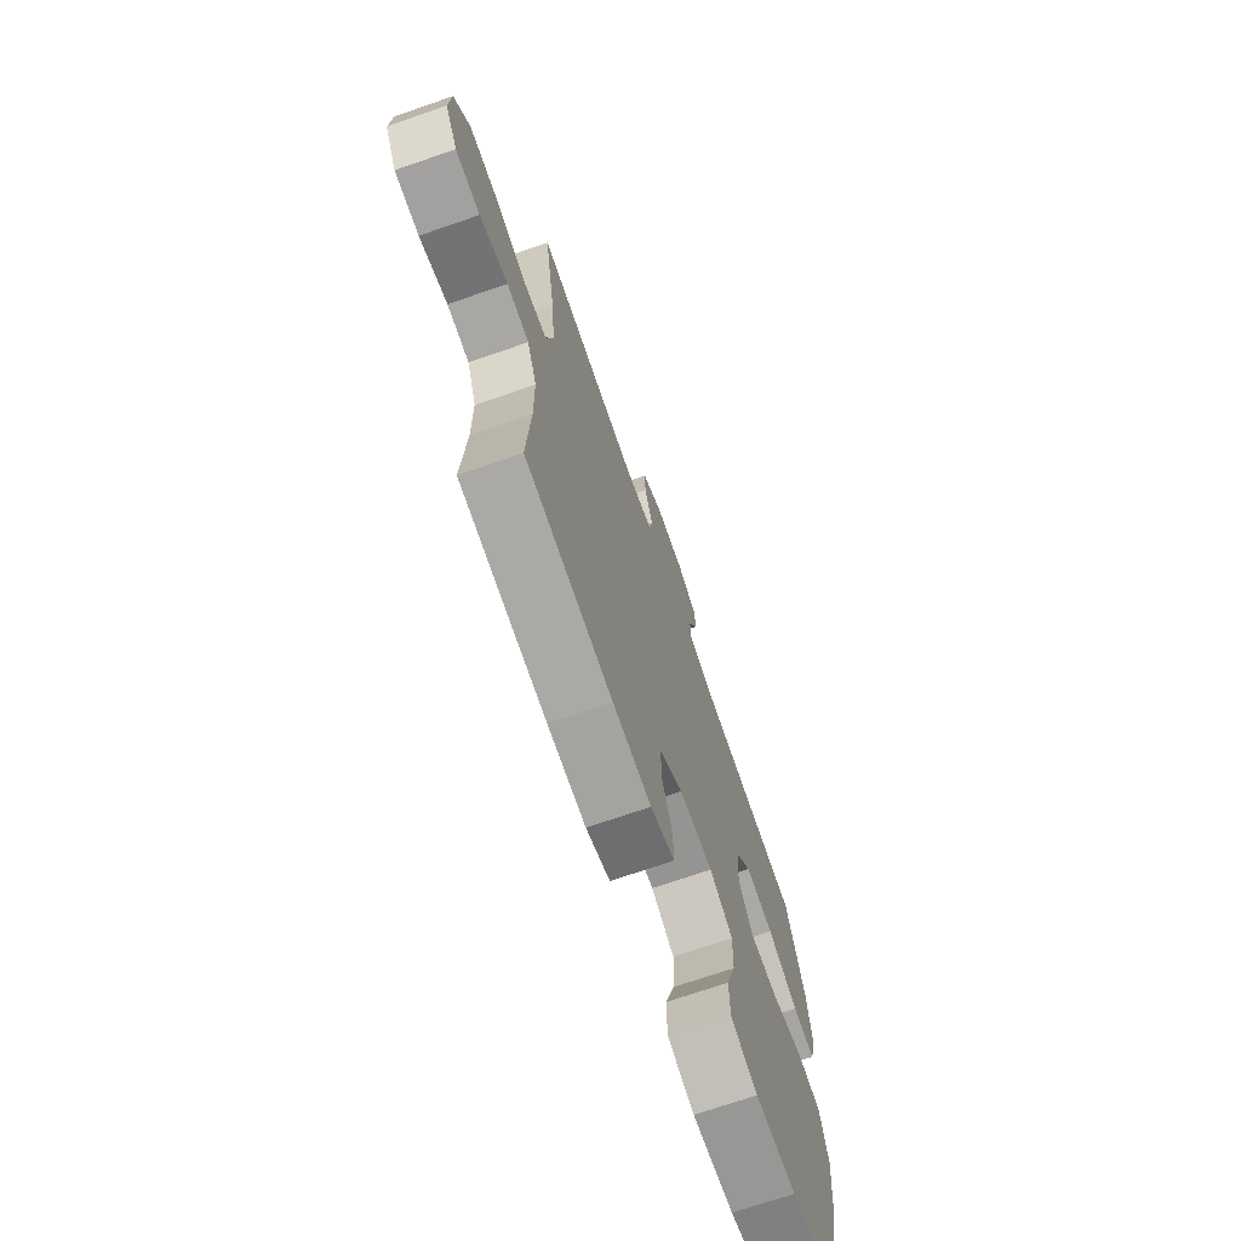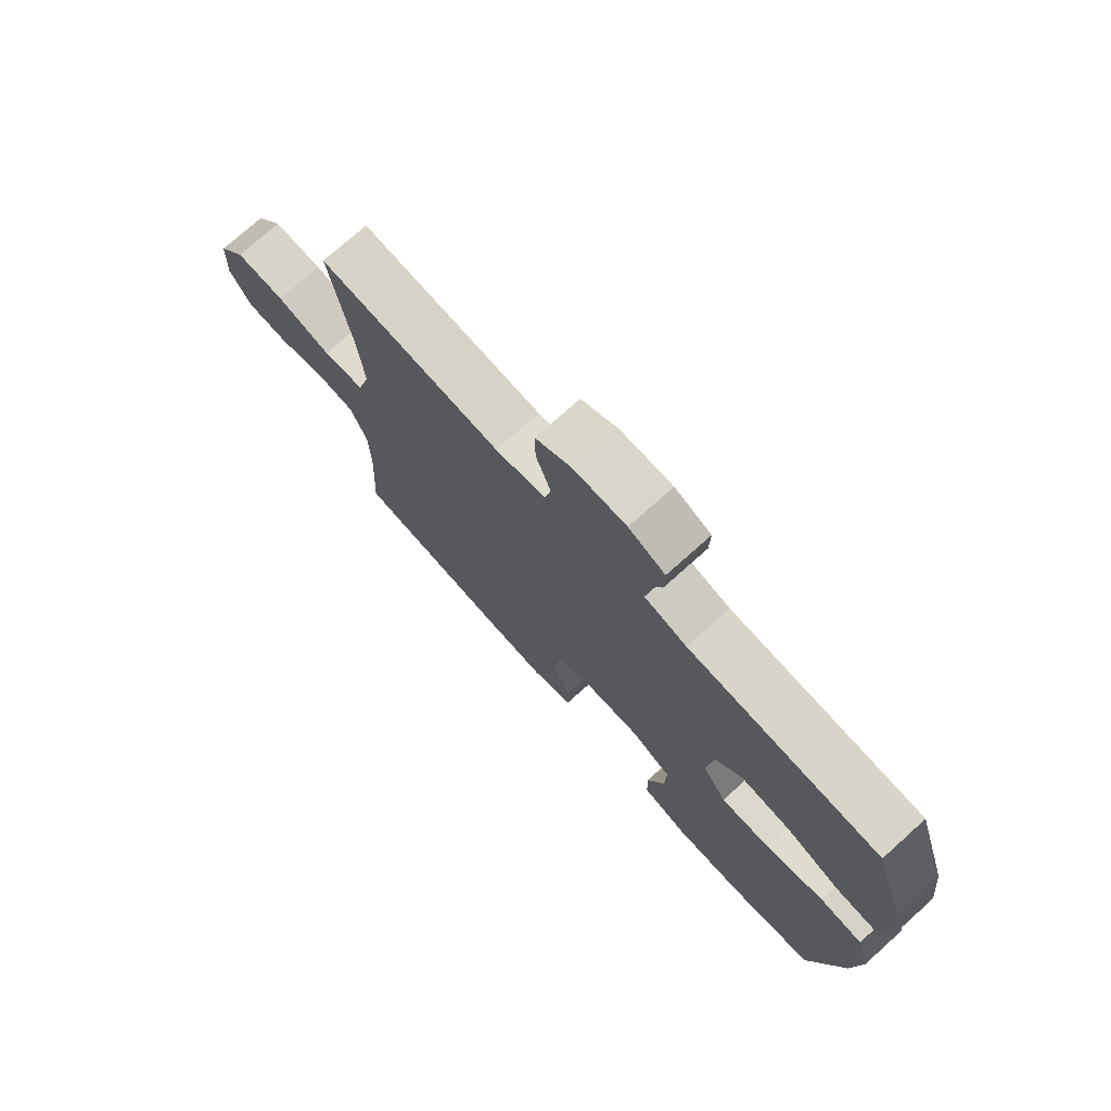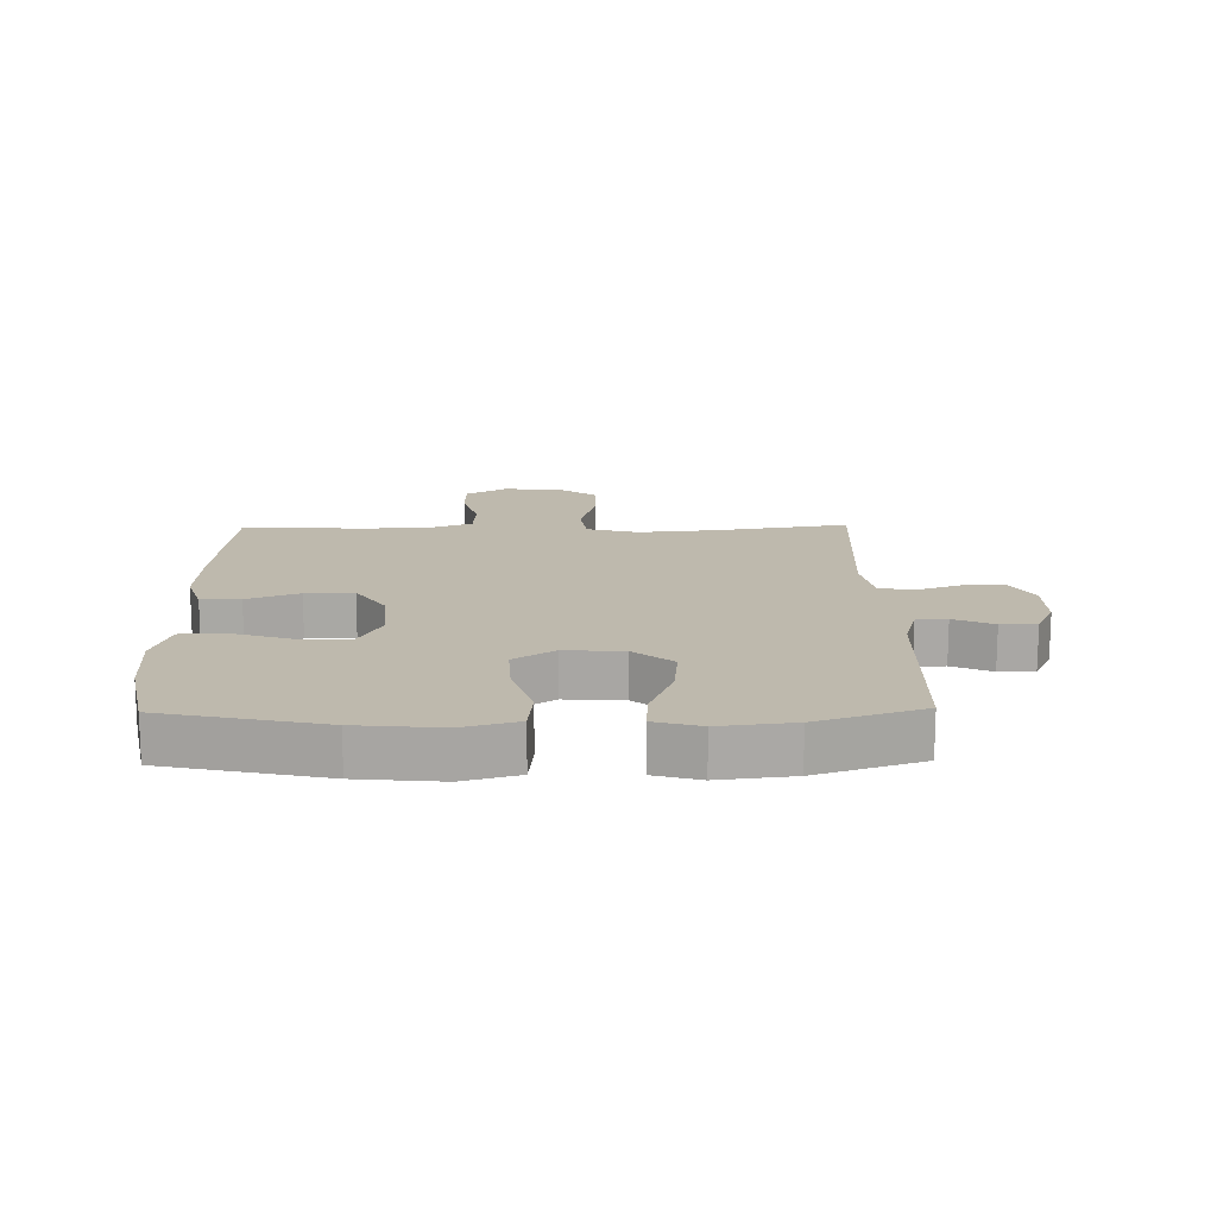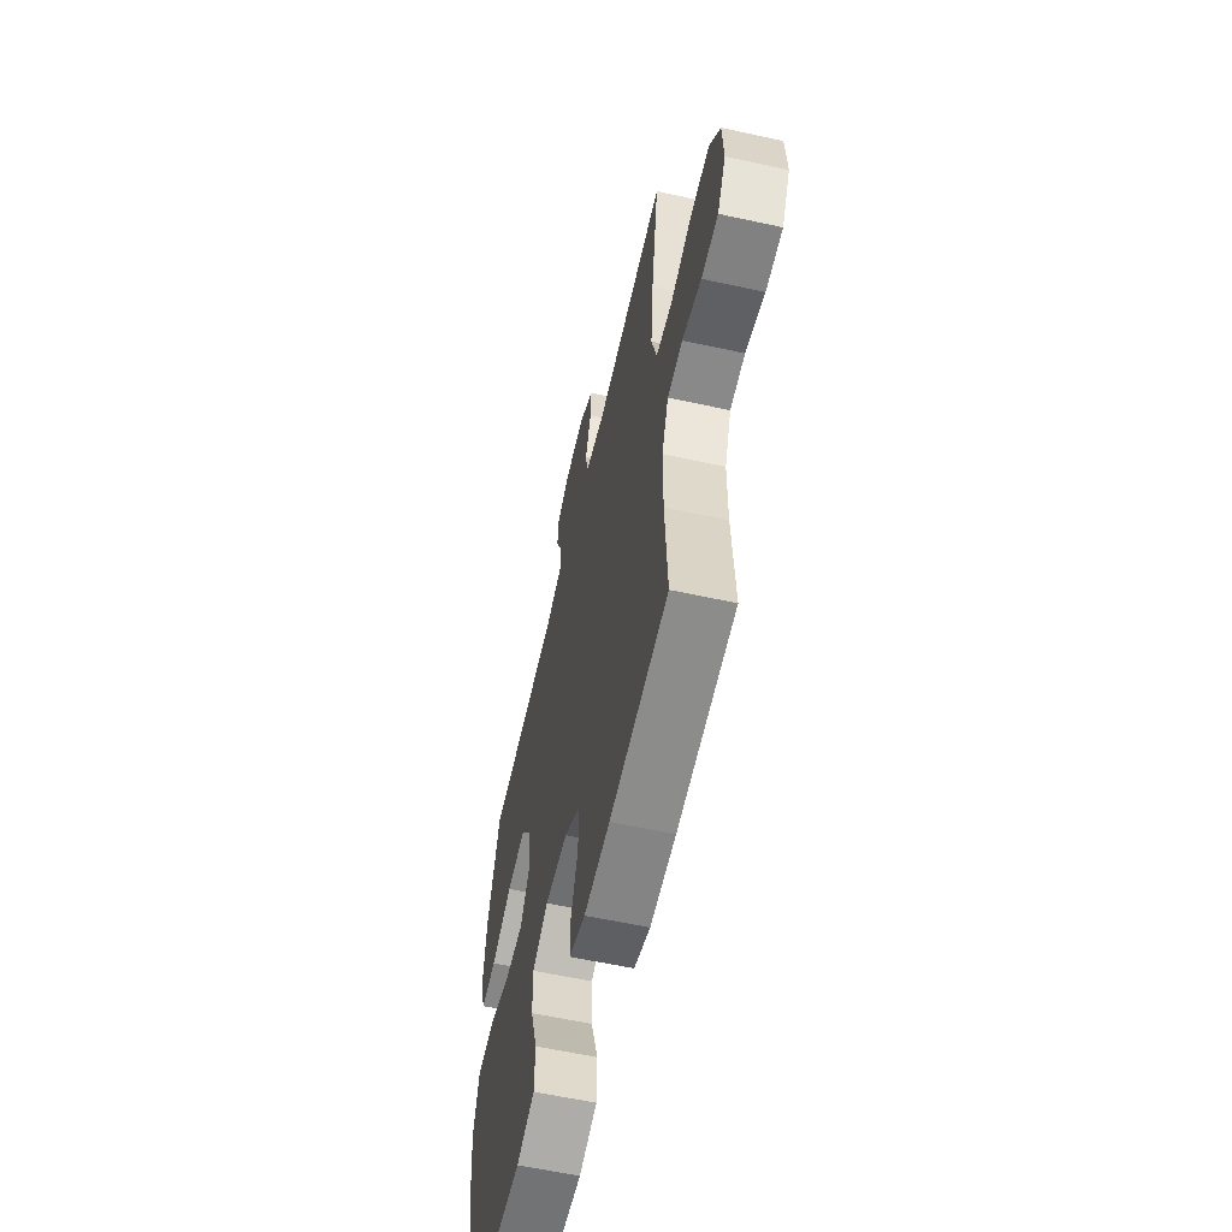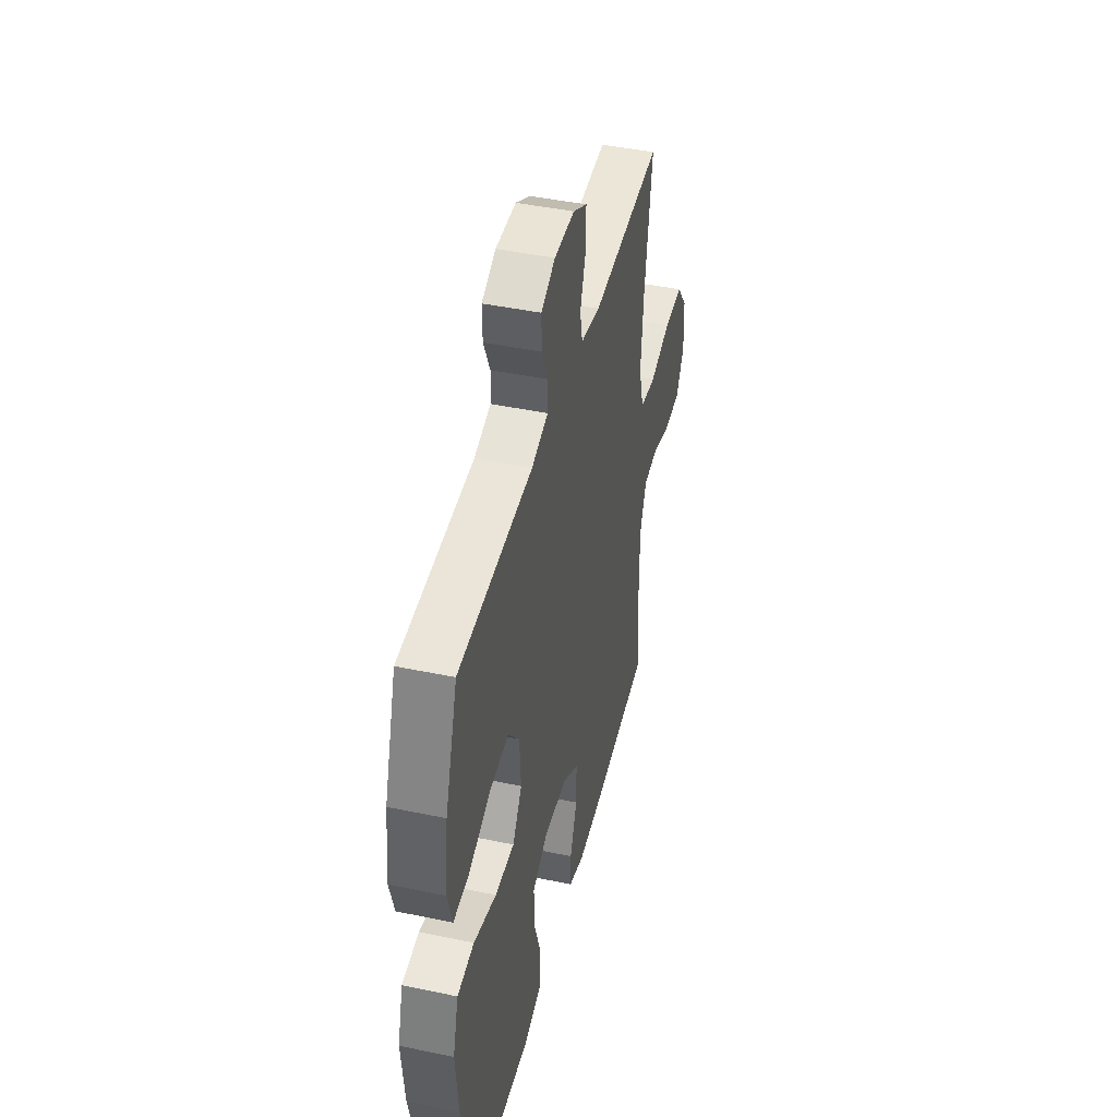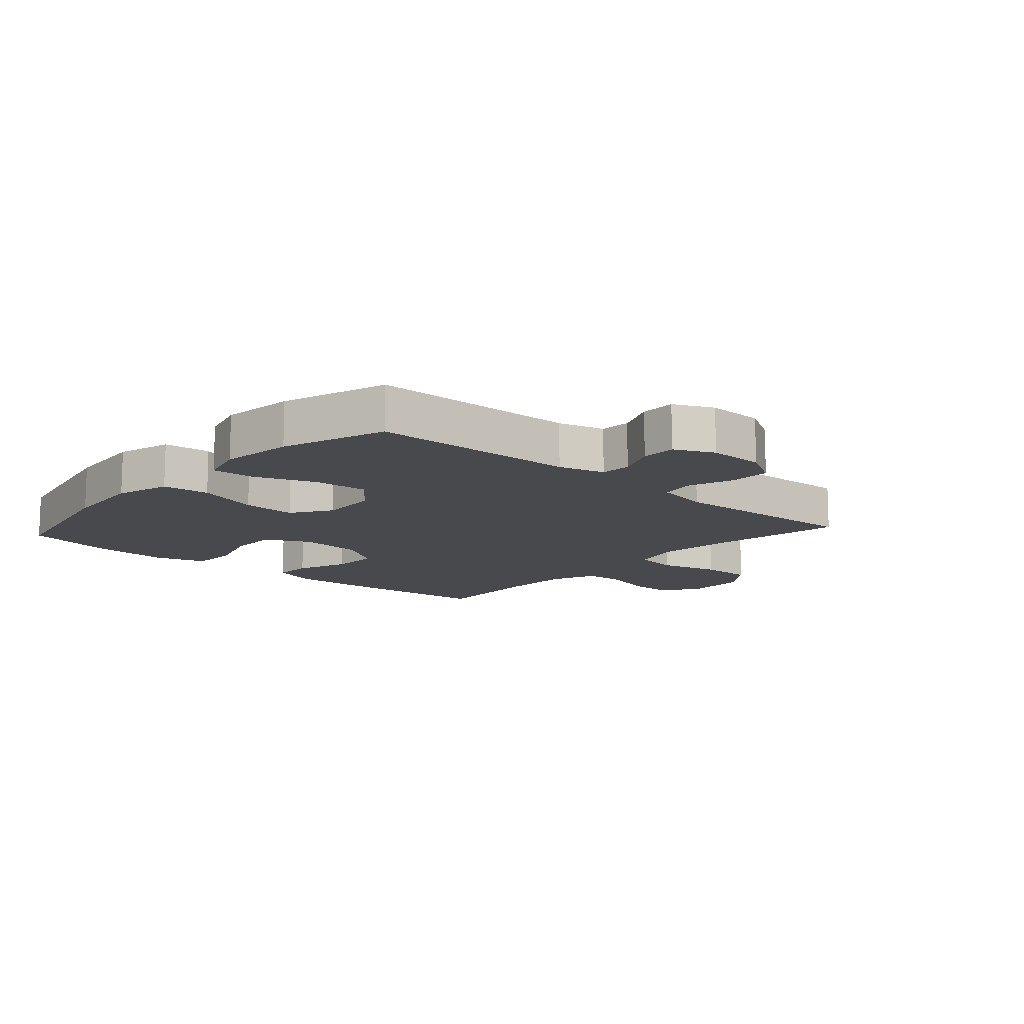
<metadata>
{"format":"obj","ext":"obj","renderer":"f3d","projection":"perspective","resolution":1024,"background":"white","views":[{"elev":-70.9,"azim":109.1,"up":"+Z"},{"elev":74.6,"azim":-131.9,"up":"+Z"},{"elev":15.3,"azim":-91.0,"up":"+Y"},{"elev":-59.0,"azim":77.3,"up":"+Z"},{"elev":44.1,"azim":-76.2,"up":"+Z"},{"elev":-12.3,"azim":-42.0,"up":"+Y"}]}
</metadata>
<code>
v -0.5 0.07 -0.5
v -0.557 0.07 -0.241
v -0.57 0.07 -0.104
v -0.545 0.07 -0.014
v -0.468 0.07 -0.006
v -0.365 0.07 -0.038
v -0.277 0.07 -0.042
v -0.234 0.07 0.024
v -0.24 0.07 0.12
v -0.292 0.07 0.184
v -0.381 0.07 0.176
v -0.478 0.07 0.138
v -0.549 0.07 0.134
v -0.57 0.07 0.209
v -0.556 0.07 0.329
v -0.5 0.07 0.5
v -0.163 0.07 0.51
v -0.088 0.07 0.531
v -0.085 0.07 0.581
v -0.114 0.07 0.646
v -0.115 0.07 0.704
v -0.051 0.07 0.734
v 0.041 0.07 0.733
v 0.105 0.07 0.697
v 0.104 0.07 0.63
v 0.078 0.07 0.555
v 0.089 0.07 0.499
v 0.178 0.07 0.482
v 0.5 0.07 0.5
v 0.466 0.07 0.282
v 0.454 0.07 0.154
v 0.477 0.07 0.069
v 0.55 0.07 0.059
v 0.647 0.07 0.085
v 0.734 0.07 0.086
v 0.782 0.07 0.021
v 0.787 0.07 -0.073
v 0.749 0.07 -0.139
v 0.674 0.07 -0.141
v 0.588 0.07 -0.116
v 0.52 0.07 -0.121
v 0.49 0.07 -0.197
v 0.489 0.07 -0.313
v 0.5 0.07 -0.5
v 0.233 0.07 -0.524
v 0.115 0.07 -0.529
v 0.041 0.07 -0.505
v 0.042 0.07 -0.441
v 0.074 0.07 -0.356
v 0.075 0.07 -0.277
v 0.002 0.07 -0.229
v -0.103 0.07 -0.221
v -0.175 0.07 -0.258
v -0.173 0.07 -0.339
v -0.142 0.07 -0.435
v -0.144 0.07 -0.51
v -0.227 0.07 -0.537
v -0.355 0.07 -0.53
v -0.5 0 -0.5
v -0.557 0 -0.241
v -0.57 0 -0.104
v -0.545 0 -0.014
v -0.468 0 -0.006
v -0.365 0 -0.038
v -0.277 0 -0.042
v -0.234 0 0.024
v -0.24 0 0.12
v -0.292 0 0.184
v -0.381 0 0.176
v -0.478 0 0.138
v -0.549 0 0.134
v -0.57 0 0.209
v -0.556 0 0.329
v -0.5 0 0.5
v -0.163 0 0.51
v -0.088 0 0.531
v -0.085 0 0.581
v -0.114 0 0.646
v -0.115 0 0.704
v -0.051 0 0.734
v 0.041 0 0.733
v 0.105 0 0.697
v 0.104 0 0.63
v 0.078 0 0.555
v 0.089 0 0.499
v 0.178 0 0.482
v 0.5 0 0.5
v 0.466 0 0.282
v 0.454 0 0.154
v 0.477 0 0.069
v 0.55 0 0.059
v 0.647 0 0.085
v 0.734 0 0.086
v 0.782 0 0.021
v 0.787 0 -0.073
v 0.749 0 -0.139
v 0.674 0 -0.141
v 0.588 0 -0.116
v 0.52 0 -0.121
v 0.49 0 -0.197
v 0.489 0 -0.313
v 0.5 0 -0.5
v 0.233 0 -0.524
v 0.115 0 -0.529
v 0.041 0 -0.505
v 0.042 0 -0.441
v 0.074 0 -0.356
v 0.075 0 -0.277
v 0.002 0 -0.229
v -0.103 0 -0.221
v -0.175 0 -0.258
v -0.173 0 -0.339
v -0.142 0 -0.435
v -0.144 0 -0.51
v -0.227 0 -0.537
v -0.355 0 -0.53
f 54 55 56 57
f 53 54 57 58
f 46 47 48 49
f 46 49 50
f 43 44 45 46
f 42 43 46 50
f 41 42 50 51
f 37 38 39 40
f 37 40 41
f 36 37 41
f 33 34 35 36
f 32 33 36 41
f 31 32 41 51
f 28 29 30
f 27 28 30 31
f 23 24 25 26
f 23 26 27
f 22 23 27
f 19 20 21 22
f 18 19 22 27
f 17 18 27 31
f 11 12 13 14
f 10 11 14 15
f 3 4 5 6
f 3 6 7
f 2 3 7
f 53 58 1 2
f 52 53 2 7
f 51 52 7 8
f 31 51 8 9
f 17 31 9 10
f 10 15 16 17
f 115 114 113 112
f 116 115 112 111
f 107 106 105 104
f 108 107 104
f 104 103 102 101
f 108 104 101 100
f 109 108 100 99
f 98 97 96 95
f 99 98 95
f 99 95 94
f 94 93 92 91
f 99 94 91 90
f 109 99 90 89
f 88 87 86
f 89 88 86 85
f 84 83 82 81
f 85 84 81
f 85 81 80
f 80 79 78 77
f 85 80 77 76
f 89 85 76 75
f 72 71 70 69
f 73 72 69 68
f 64 63 62 61
f 65 64 61
f 65 61 60
f 60 59 116 111
f 65 60 111 110
f 66 65 110 109
f 67 66 109 89
f 68 67 89 75
f 75 74 73 68
f 1 59 60 2
f 2 60 61 3
f 3 61 62 4
f 4 62 63 5
f 5 63 64 6
f 6 64 65 7
f 7 65 66 8
f 8 66 67 9
f 9 67 68 10
f 10 68 69 11
f 11 69 70 12
f 12 70 71 13
f 13 71 72 14
f 14 72 73 15
f 15 73 74 16
f 16 74 75 17
f 17 75 76 18
f 18 76 77 19
f 19 77 78 20
f 20 78 79 21
f 21 79 80 22
f 22 80 81 23
f 23 81 82 24
f 24 82 83 25
f 25 83 84 26
f 26 84 85 27
f 27 85 86 28
f 28 86 87 29
f 29 87 88 30
f 30 88 89 31
f 31 89 90 32
f 32 90 91 33
f 33 91 92 34
f 34 92 93 35
f 35 93 94 36
f 36 94 95 37
f 37 95 96 38
f 38 96 97 39
f 39 97 98 40
f 40 98 99 41
f 41 99 100 42
f 42 100 101 43
f 43 101 102 44
f 44 102 103 45
f 45 103 104 46
f 46 104 105 47
f 47 105 106 48
f 48 106 107 49
f 49 107 108 50
f 50 108 109 51
f 51 109 110 52
f 52 110 111 53
f 53 111 112 54
f 54 112 113 55
f 55 113 114 56
f 56 114 115 57
f 57 115 116 58
f 58 116 59 1

</code>
